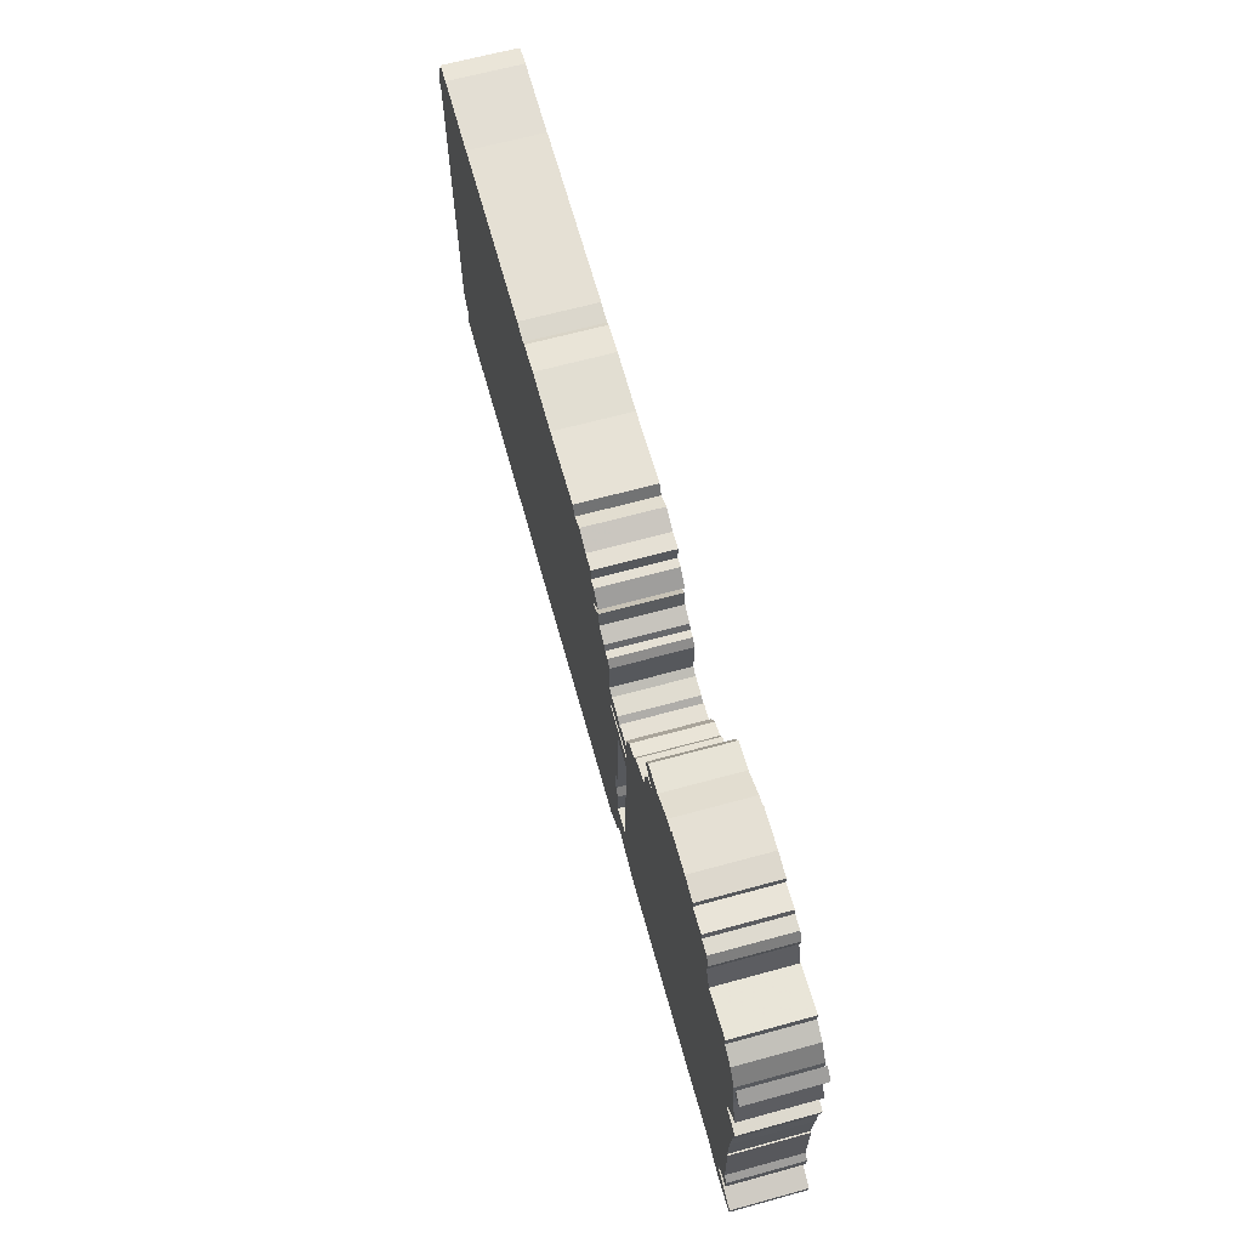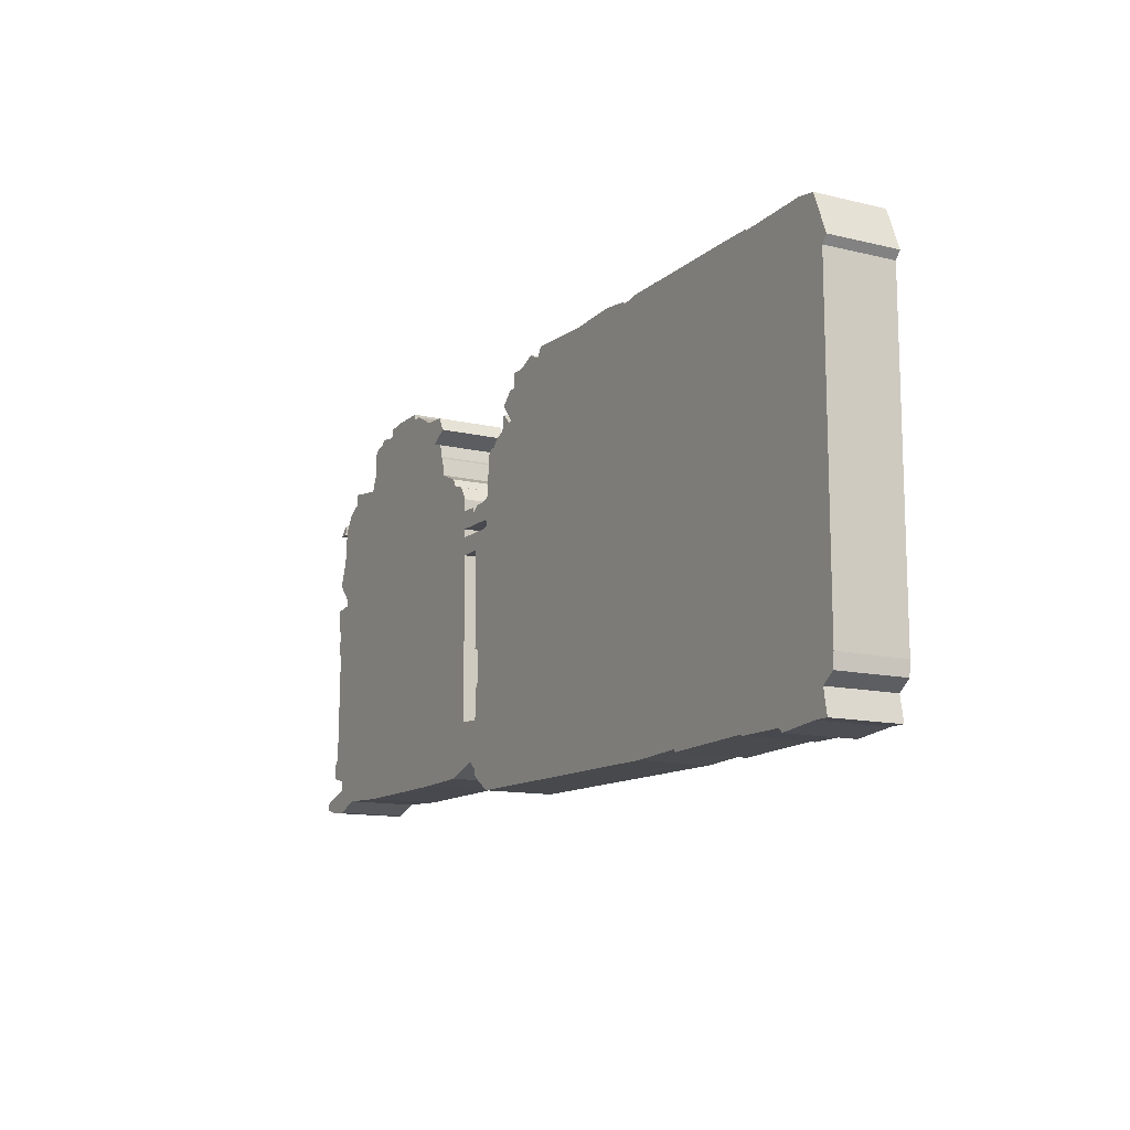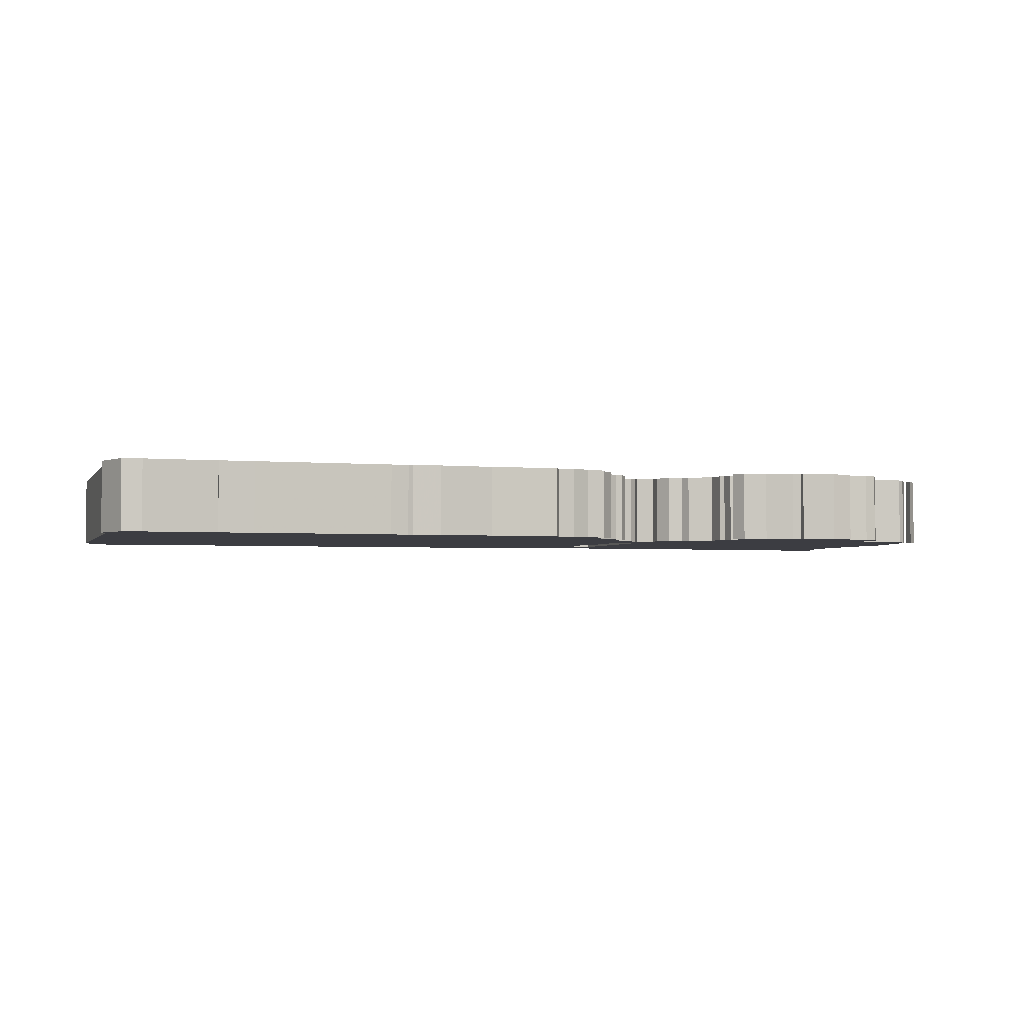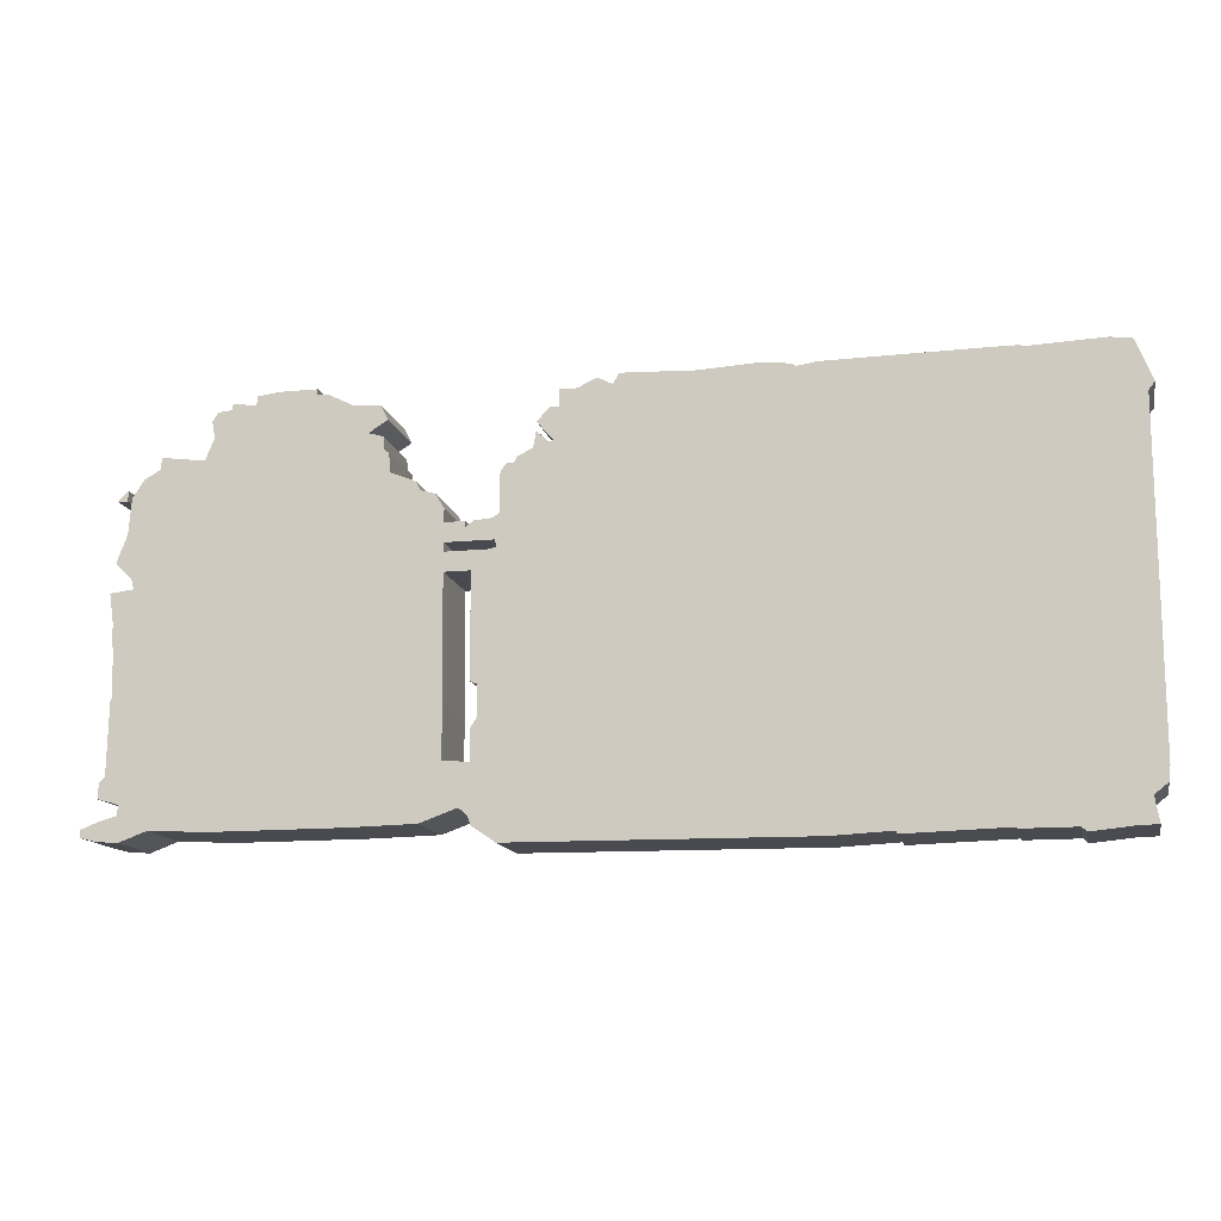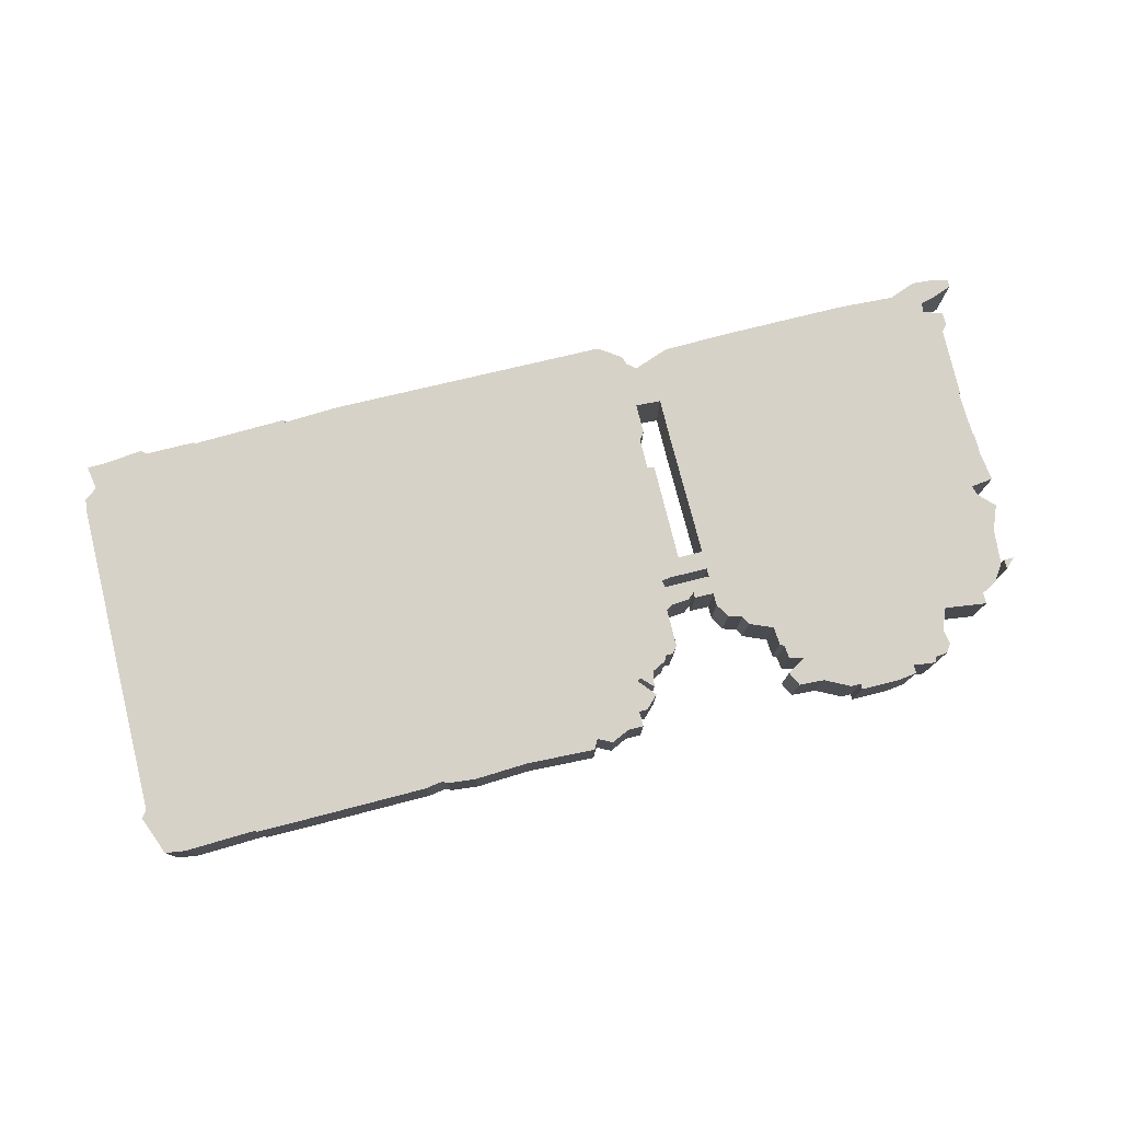
<metadata>
{"format":"obj","ext":"obj","renderer":"f3d","projection":"perspective","resolution":1024,"background":"white","views":[{"elev":65.3,"azim":-105.4,"up":"+Y"},{"elev":-12.6,"azim":60.8,"up":"+Y"},{"elev":-2.9,"azim":162.7,"up":"+Z"},{"elev":-13.6,"azim":12.4,"up":"+Y"},{"elev":77.4,"azim":166.1,"up":"+Z"}]}
</metadata>
<code>
g sbg_cityforestunder_c_airconditioner01_03
v -2.27 2.98 0
v -2.27 2.92 0
v -2.43 2.94 0
v -2.44 2.9 0
v -2.53 2.89 0
v -2.57 2.83 0
v -2.55 2.72 0
v -2.61 2.57 0
v -2.91 2.61 0
v -2.91 2.53 0
v -3.02 2.47 0
v -3.1 2.35 0
v -3.12 2.1 0
v -3.19 1.92 0
v -3.08 1.81 0
v -3.06 1.74 0
v -3.22 1.72 0
v -3.19 1.52 0
v -3.19 1.37 0
v -3.18 1.36 0
v -3.17 1.03 0
v -3.18 1.03 0
v -3.19 0.53 0
v -3.23 0.49 0
v -3.23 0.39 0
v -3.09 0.35 0
v -3.1 0.28 0
v -3.21 0.25 0
v -3.34 0.2 0
v -3.34 0.15 0
v -3.22 0.12 0
v -3.08 0.11 0
v -2.89 0.18 0
v -2.49 0.16 0
v -1.6 0.16 0
v -1.13 0.17 0
v -0.88 0.26 0
v -0.82 0.21 0
v -0.8 0.15 0
v -0.64 0.04 0
v 1.36 0.02 0
v 1.76 0.04 0
v 1.76 0.02 0
v 2.45 0.04 0
v 2.45 0.03 0
v 2.81 0.03 0
v 2.84 0 0
v 3.14 0.03 0
v 3.25 0.03 0
v 3.22 0.2 0
v 3.31 0.27 0
v 3.32 0.37 0
v 3.32 2.61 0
v 3.36 2.66 0
v 3.25 2.94 0
v 3.11 2.96 0
v 2.59 2.94 0
v 2.59 2.95 0
v 2.34 2.95 0
v 1.36 2.94 0
v 1.23 2.92 0
v 1.2 2.94 0
v 1 2.96 0
v 0.61 2.94 0
v 0.12 2.96 0
v 0.08 2.89 0
v -0.02 2.94 0
v -0.15 2.88 0
v -0.26 2.88 0
v -0.26 2.77 0
v -0.32 2.77 0
v -0.41 2.68 0
v -0.3 2.55 0
v -0.33 2.54 0
v -0.41 2.62 0
v -0.43 2.51 0
v -0.53 2.46 0
v -0.55 2.42 0
v -0.6 2.42 0
v -0.64 2.37 0
v -0.64 2.1 0
v -0.69 2.07 0
v -0.81 2.06 0
v -0.86 2.02 0
v -0.86 2.06 0
v -1 2.06 0
v -1 2.15 0
v -1.06 2.25 0
v -1.16 2.28 0
v -1.19 2.34 0
v -1.36 2.41 0
v -1.37 2.54 0
v -1.4 2.56 0
v -1.41 2.65 0
v -1.51 2.68 0
v -1.38 2.76 0
v -1.43 2.86 0
v -1.61 2.87 0
v -1.79 2.96 0
v -1.86 2.96 0
v -1.86 3 0
v -2.12 3 0
v -0.82 1.74 0
v -0.82 1.04 0
v -0.77 1.02 0
v -0.77 0.81 0
v -0.81 0.75 0
v -0.81 0.54 0
v -0.99 0.55 0
v -0.99 0.89 0
v -1 1.74 0
v -0.67 1.93 0
v -0.66 1.88 0
v -0.72 1.87 0
v -1 1.87 0
v -1 1.93 0
v -3.2 2.33 0
v -3.13 2.33 0
v -3.13 2.4 0
v -2.27 2.98 0.5
v -2.27 2.92 0.5
v -2.43 2.94 0.5
v -2.44 2.9 0.5
v -2.53 2.89 0.5
v -2.57 2.83 0.5
v -2.55 2.72 0.5
v -2.61 2.57 0.5
v -2.91 2.61 0.5
v -2.91 2.53 0.5
v -3.02 2.47 0.5
v -3.1 2.35 0.5
v -3.12 2.1 0.5
v -3.19 1.92 0.5
v -3.08 1.81 0.5
v -3.06 1.74 0.5
v -3.22 1.72 0.5
v -3.19 1.52 0.5
v -3.19 1.37 0.5
v -3.18 1.36 0.5
v -3.17 1.03 0.5
v -3.18 1.03 0.5
v -3.19 0.53 0.5
v -3.23 0.49 0.5
v -3.23 0.39 0.5
v -3.09 0.35 0.5
v -3.1 0.28 0.5
v -3.21 0.25 0.5
v -3.34 0.2 0.5
v -3.34 0.15 0.5
v -3.22 0.12 0.5
v -3.08 0.11 0.5
v -2.89 0.18 0.5
v -2.49 0.16 0.5
v -1.6 0.16 0.5
v -1.13 0.17 0.5
v -0.88 0.26 0.5
v -0.82 0.21 0.5
v -0.8 0.15 0.5
v -0.64 0.04 0.5
v 1.36 0.02 0.5
v 1.76 0.04 0.5
v 1.76 0.02 0.5
v 2.45 0.04 0.5
v 2.45 0.03 0.5
v 2.81 0.03 0.5
v 2.84 0 0.5
v 3.14 0.03 0.5
v 3.25 0.03 0.5
v 3.22 0.2 0.5
v 3.31 0.27 0.5
v 3.32 0.37 0.5
v 3.32 2.61 0.5
v 3.36 2.66 0.5
v 3.25 2.94 0.5
v 3.11 2.96 0.5
v 2.59 2.94 0.5
v 2.59 2.95 0.5
v 2.34 2.95 0.5
v 1.36 2.94 0.5
v 1.23 2.92 0.5
v 1.2 2.94 0.5
v 1 2.96 0.5
v 0.61 2.94 0.5
v 0.12 2.96 0.5
v 0.08 2.89 0.5
v -0.02 2.94 0.5
v -0.15 2.88 0.5
v -0.26 2.88 0.5
v -0.26 2.77 0.5
v -0.32 2.77 0.5
v -0.41 2.68 0.5
v -0.3 2.55 0.5
v -0.33 2.54 0.5
v -0.41 2.62 0.5
v -0.43 2.51 0.5
v -0.53 2.46 0.5
v -0.55 2.42 0.5
v -0.6 2.42 0.5
v -0.64 2.37 0.5
v -0.64 2.1 0.5
v -0.69 2.07 0.5
v -0.81 2.06 0.5
v -0.86 2.02 0.5
v -0.86 2.06 0.5
v -1 2.06 0.5
v -1 2.15 0.5
v -1.06 2.25 0.5
v -1.16 2.28 0.5
v -1.19 2.34 0.5
v -1.36 2.41 0.5
v -1.37 2.54 0.5
v -1.4 2.56 0.5
v -1.41 2.65 0.5
v -1.51 2.68 0.5
v -1.38 2.76 0.5
v -1.43 2.86 0.5
v -1.61 2.87 0.5
v -1.79 2.96 0.5
v -1.86 2.96 0.5
v -1.86 3 0.5
v -2.12 3 0.5
v -0.82 1.74 0.5
v -0.82 1.04 0.5
v -0.77 1.02 0.5
v -0.77 0.81 0.5
v -0.81 0.75 0.5
v -0.81 0.54 0.5
v -0.99 0.55 0.5
v -0.99 0.89 0.5
v -1 1.74 0.5
v -0.67 1.93 0.5
v -0.66 1.88 0.5
v -0.72 1.87 0.5
v -1 1.87 0.5
v -1 1.93 0.5
v -3.2 2.33 0.5
v -3.13 2.33 0.5
v -3.13 2.4 0.5
g sbg_cityforestunder_c_airconditioner01_03_0
f 102 101 100
f 100 99 98
f 102 100 2
f 98 97 95
f 100 98 95
f 97 96 95
f 95 94 93
f 100 95 2
f 95 93 91
f 93 92 91
f 91 90 89
f 89 88 87
f 116 115 89
f 89 87 86
f 1 102 2
f 86 85 84
f 84 83 112
f 81 80 78
f 80 79 78
f 81 78 74
f 78 77 76
f 76 75 74
f 78 76 74
f 81 74 73
f 73 72 71
f 73 71 70
f 70 69 68
f 73 70 66
f 70 68 66
f 68 67 66
f 112 81 113
f 66 65 64
f 73 66 64
f 81 73 113
f 82 81 112
f 64 63 61
f 63 62 61
f 73 64 113
f 105 113 41
f 83 82 112
f 44 59 53
f 59 58 57
f 59 57 53
f 57 56 53
f 56 55 53
f 55 54 53
f 113 64 41
f 86 84 116
f 52 51 50
f 50 49 48
f 48 47 46
f 50 48 46
f 52 50 46
f 46 45 44
f 52 46 44
f 44 43 42
f 42 60 59
f 41 106 105
f 40 39 38
f 40 38 108
f 38 37 108
f 40 108 106
f 36 35 109
f 37 36 109
f 34 33 26
f 28 27 32
f 31 28 32
f 29 28 31
f 33 32 27
f 33 27 26
f 30 29 31
f 110 109 35
f 109 108 37
f 34 110 35
f 21 110 34
f 25 23 26
f 23 22 21
f 20 19 18
f 18 17 16
f 20 18 16
f 21 20 16
f 23 21 34
f 15 14 13
f 15 13 8
f 13 12 10
f 16 15 8
f 12 11 10
f 91 111 16
f 10 9 8
f 13 10 8
f 111 110 16
f 7 6 4
f 6 5 4
f 8 91 16
f 4 3 2
f 95 91 8
f 4 2 7
f 26 23 34
f 24 23 25
f 41 40 106
f 108 107 106
f 64 61 41
f 42 41 61
f 105 104 103
f 105 103 113
f 2 95 8
f 7 2 8
f 110 21 16
f 103 111 115
f 103 115 114
f 103 114 113
f 44 42 59
f 42 61 60
f 52 44 53
f 84 112 116
f 89 86 116
f 115 91 89
f 115 111 91
f 119 118 117
f 101 219 100
f 219 101 220
f 102 220 101
f 220 102 221
f 99 217 98
f 217 99 218
f 100 218 99
f 218 100 219
f 98 216 97
f 216 98 217
f 96 214 95
f 214 96 215
f 97 215 96
f 215 97 216
f 94 212 93
f 212 94 213
f 95 213 94
f 213 95 214
f 92 210 91
f 210 92 211
f 93 211 92
f 211 93 212
f 90 208 89
f 208 90 209
f 91 209 90
f 209 91 210
f 88 206 87
f 206 88 207
f 89 207 88
f 207 89 208
f 116 234 115
f 234 116 235
f 87 205 86
f 205 87 206
f 1 221 102
f 221 1 120
f 2 120 1
f 120 2 121
f 85 203 84
f 203 85 204
f 86 204 85
f 204 86 205
f 84 202 83
f 202 84 203
f 81 199 80
f 199 81 200
f 79 197 78
f 197 79 198
f 80 198 79
f 198 80 199
f 77 195 76
f 195 77 196
f 78 196 77
f 196 78 197
f 75 193 74
f 193 75 194
f 76 194 75
f 194 76 195
f 74 192 73
f 192 74 193
f 72 190 71
f 190 72 191
f 73 191 72
f 191 73 192
f 71 189 70
f 189 71 190
f 69 187 68
f 187 69 188
f 70 188 69
f 188 70 189
f 67 185 66
f 185 67 186
f 68 186 67
f 186 68 187
f 113 231 112
f 231 113 232
f 65 183 64
f 183 65 184
f 66 184 65
f 184 66 185
f 82 200 81
f 200 82 201
f 64 182 63
f 182 64 183
f 62 180 61
f 180 62 181
f 63 181 62
f 181 63 182
f 83 201 82
f 201 83 202
f 58 176 57
f 176 58 177
f 59 177 58
f 177 59 178
f 57 175 56
f 175 57 176
f 56 174 55
f 174 56 175
f 54 172 53
f 172 54 173
f 55 173 54
f 173 55 174
f 51 169 50
f 169 51 170
f 52 170 51
f 170 52 171
f 49 167 48
f 167 49 168
f 50 168 49
f 168 50 169
f 47 165 46
f 165 47 166
f 48 166 47
f 166 48 167
f 45 163 44
f 163 45 164
f 46 164 45
f 164 46 165
f 43 161 42
f 161 43 162
f 44 162 43
f 162 44 163
f 60 178 59
f 178 60 179
f 106 224 105
f 224 106 225
f 39 157 38
f 157 39 158
f 40 158 39
f 158 40 159
f 38 156 37
f 156 38 157
f 36 154 35
f 154 36 155
f 37 155 36
f 155 37 156
f 34 152 33
f 152 34 153
f 28 146 27
f 146 28 147
f 32 150 31
f 150 32 151
f 29 147 28
f 147 29 148
f 33 151 32
f 151 33 152
f 27 145 26
f 145 27 146
f 30 148 29
f 148 30 149
f 31 149 30
f 149 31 150
f 110 228 109
f 228 110 229
f 109 227 108
f 227 109 228
f 35 153 34
f 153 35 154
f 26 144 25
f 144 26 145
f 22 140 21
f 140 22 141
f 23 141 22
f 141 23 142
f 19 137 18
f 137 19 138
f 20 138 19
f 138 20 139
f 17 135 16
f 135 17 136
f 18 136 17
f 136 18 137
f 21 139 20
f 139 21 140
f 14 132 13
f 132 14 133
f 15 133 14
f 133 15 134
f 13 131 12
f 131 13 132
f 16 134 15
f 134 16 135
f 11 129 10
f 129 11 130
f 12 130 11
f 130 12 131
f 9 127 8
f 127 9 128
f 10 128 9
f 128 10 129
f 111 229 110
f 229 111 230
f 7 125 6
f 125 7 126
f 5 123 4
f 123 5 124
f 6 124 5
f 124 6 125
f 3 121 2
f 121 3 122
f 4 122 3
f 122 4 123
f 24 142 23
f 142 24 143
f 25 143 24
f 143 25 144
f 41 159 40
f 159 41 160
f 107 225 106
f 225 107 226
f 108 226 107
f 226 108 227
f 42 160 41
f 160 42 161
f 104 222 103
f 222 104 223
f 105 223 104
f 223 105 224
f 8 126 7
f 126 8 127
f 103 230 111
f 230 103 222
f 115 233 114
f 233 115 234
f 114 232 113
f 232 114 233
f 61 179 60
f 179 61 180
f 53 171 52
f 171 53 172
f 112 235 116
f 235 112 231
f 118 236 117
f 236 118 237
f 119 237 118
f 237 119 238
f 117 238 119
f 238 117 236
f 219 220 221
f 217 218 219
f 121 219 221
f 214 216 217
f 214 217 219
f 214 215 216
f 212 213 214
f 121 214 219
f 210 212 214
f 210 211 212
f 208 209 210
f 206 207 208
f 208 234 235
f 205 206 208
f 121 221 120
f 203 204 205
f 231 202 203
f 197 199 200
f 197 198 199
f 193 197 200
f 195 196 197
f 193 194 195
f 193 195 197
f 192 193 200
f 190 191 192
f 189 190 192
f 187 188 189
f 185 189 192
f 185 187 189
f 185 186 187
f 232 200 231
f 183 184 185
f 183 185 192
f 232 192 200
f 231 200 201
f 180 182 183
f 180 181 182
f 232 183 192
f 160 232 224
f 231 201 202
f 172 178 163
f 176 177 178
f 172 176 178
f 172 175 176
f 172 174 175
f 172 173 174
f 160 183 232
f 235 203 205
f 169 170 171
f 167 168 169
f 165 166 167
f 165 167 169
f 165 169 171
f 163 164 165
f 163 165 171
f 161 162 163
f 178 179 161
f 224 225 160
f 157 158 159
f 227 157 159
f 227 156 157
f 225 227 159
f 228 154 155
f 228 155 156
f 145 152 153
f 151 146 147
f 151 147 150
f 150 147 148
f 146 151 152
f 145 146 152
f 150 148 149
f 154 228 229
f 156 227 228
f 154 229 153
f 153 229 140
f 145 142 144
f 140 141 142
f 137 138 139
f 135 136 137
f 135 137 139
f 135 139 140
f 153 140 142
f 132 133 134
f 127 132 134
f 129 131 132
f 127 134 135
f 129 130 131
f 135 230 210
f 127 128 129
f 127 129 132
f 135 229 230
f 123 125 126
f 123 124 125
f 135 210 127
f 121 122 123
f 127 210 214
f 126 121 123
f 153 142 145
f 144 142 143
f 225 159 160
f 225 226 227
f 160 180 183
f 180 160 161
f 222 223 224
f 232 222 224
f 127 214 121
f 127 121 126
f 135 140 229
f 234 230 222
f 233 234 222
f 232 233 222
f 178 161 163
f 179 180 161
f 172 163 171
f 235 231 203
f 235 205 208
f 208 210 234
f 210 230 234
f 236 237 238

</code>
